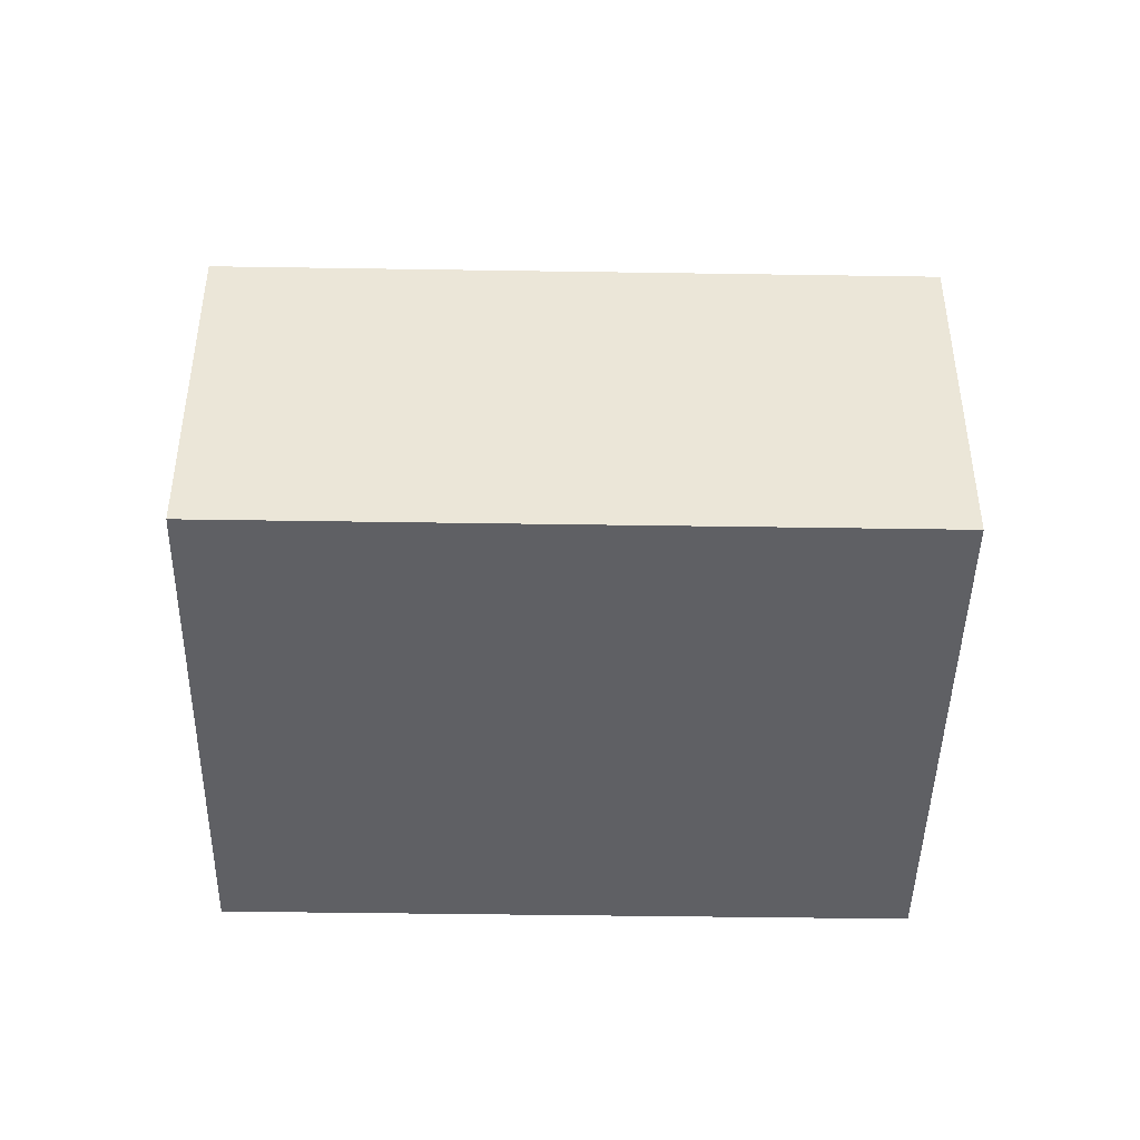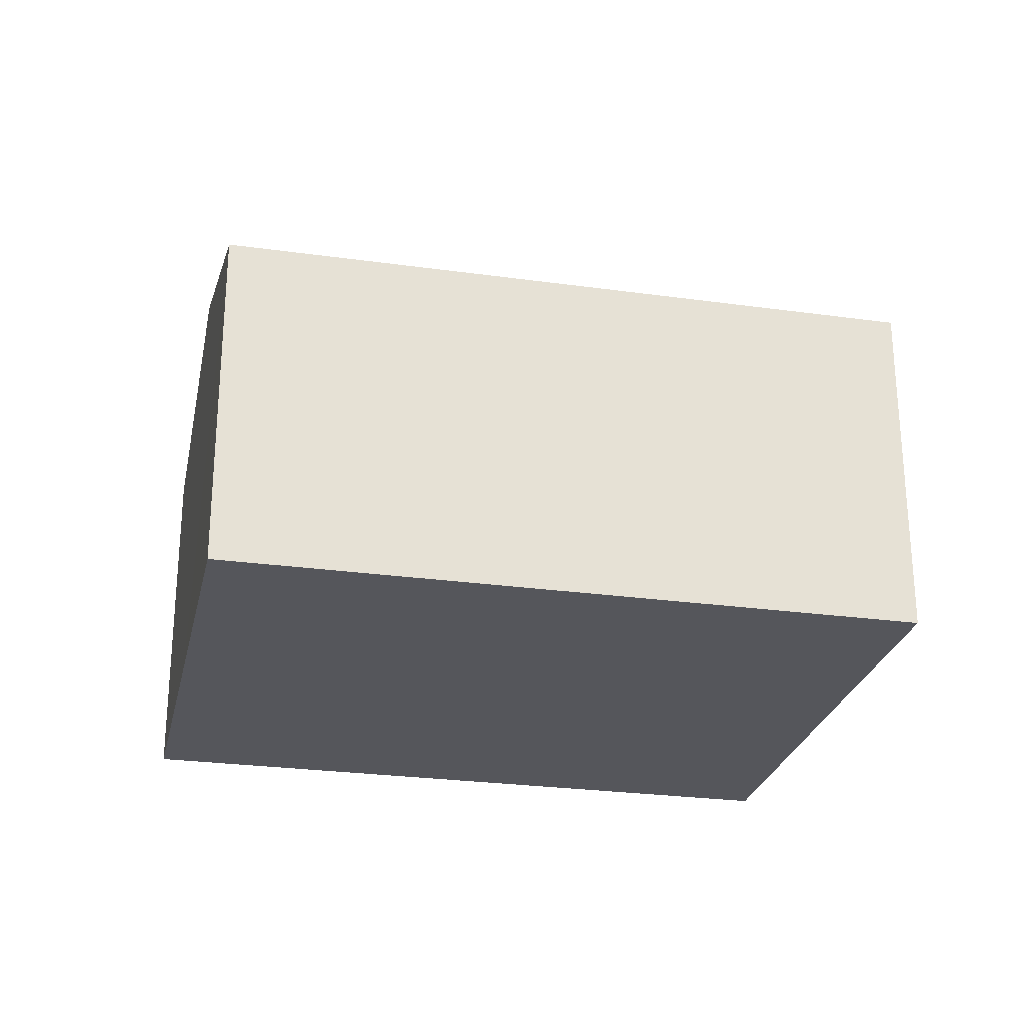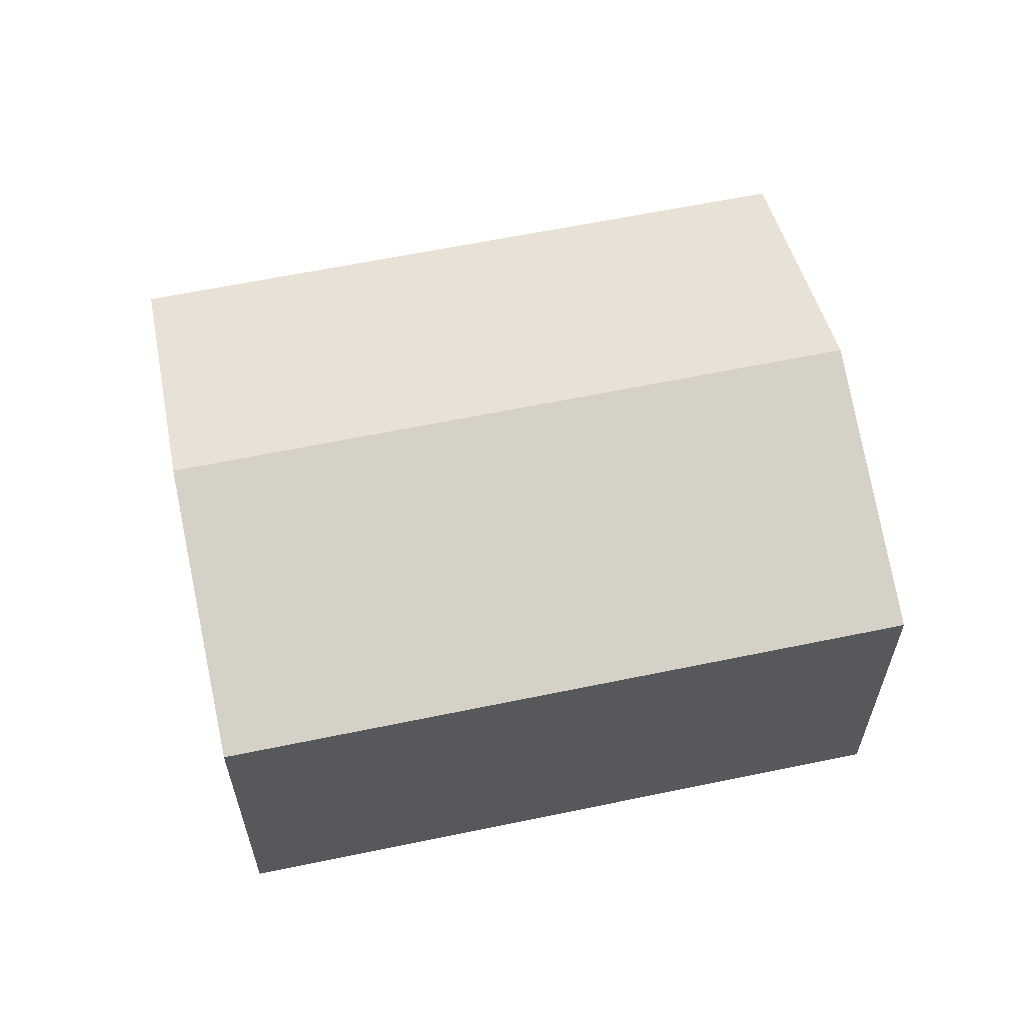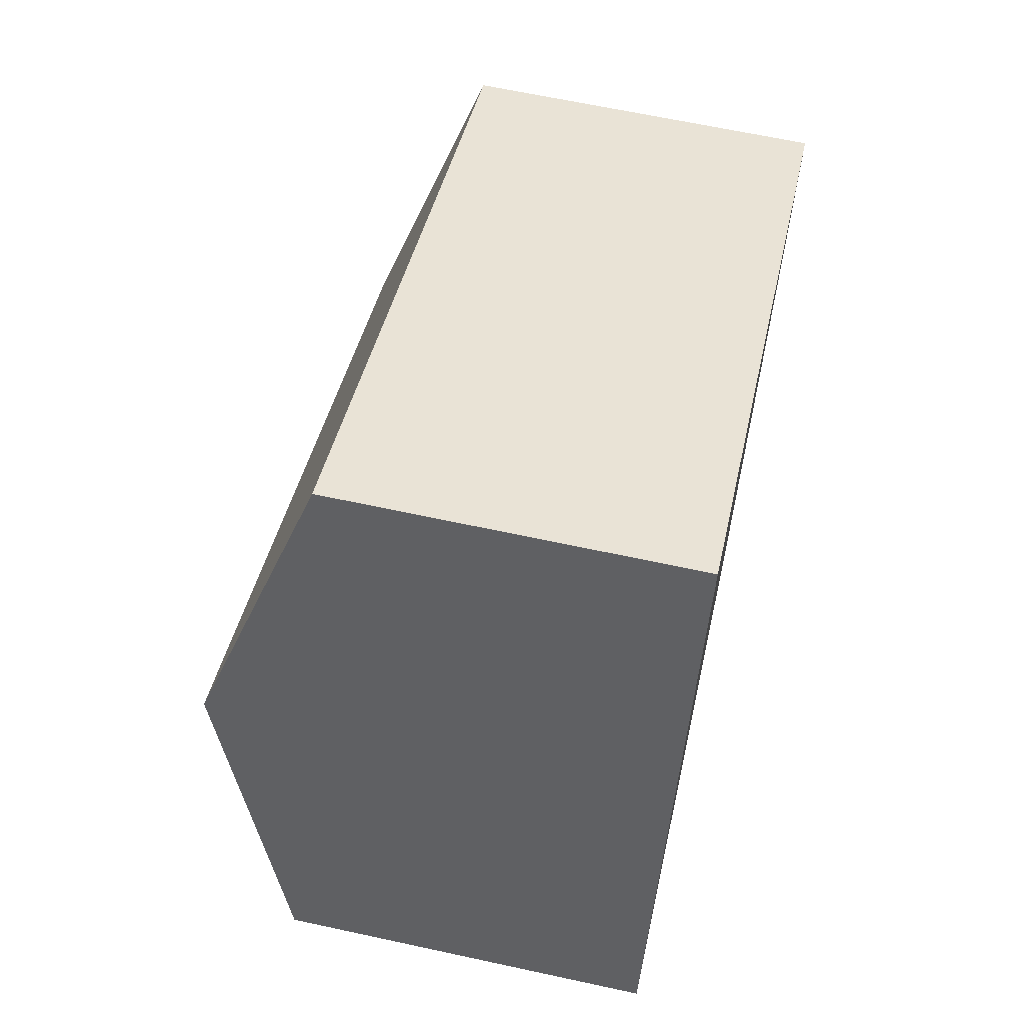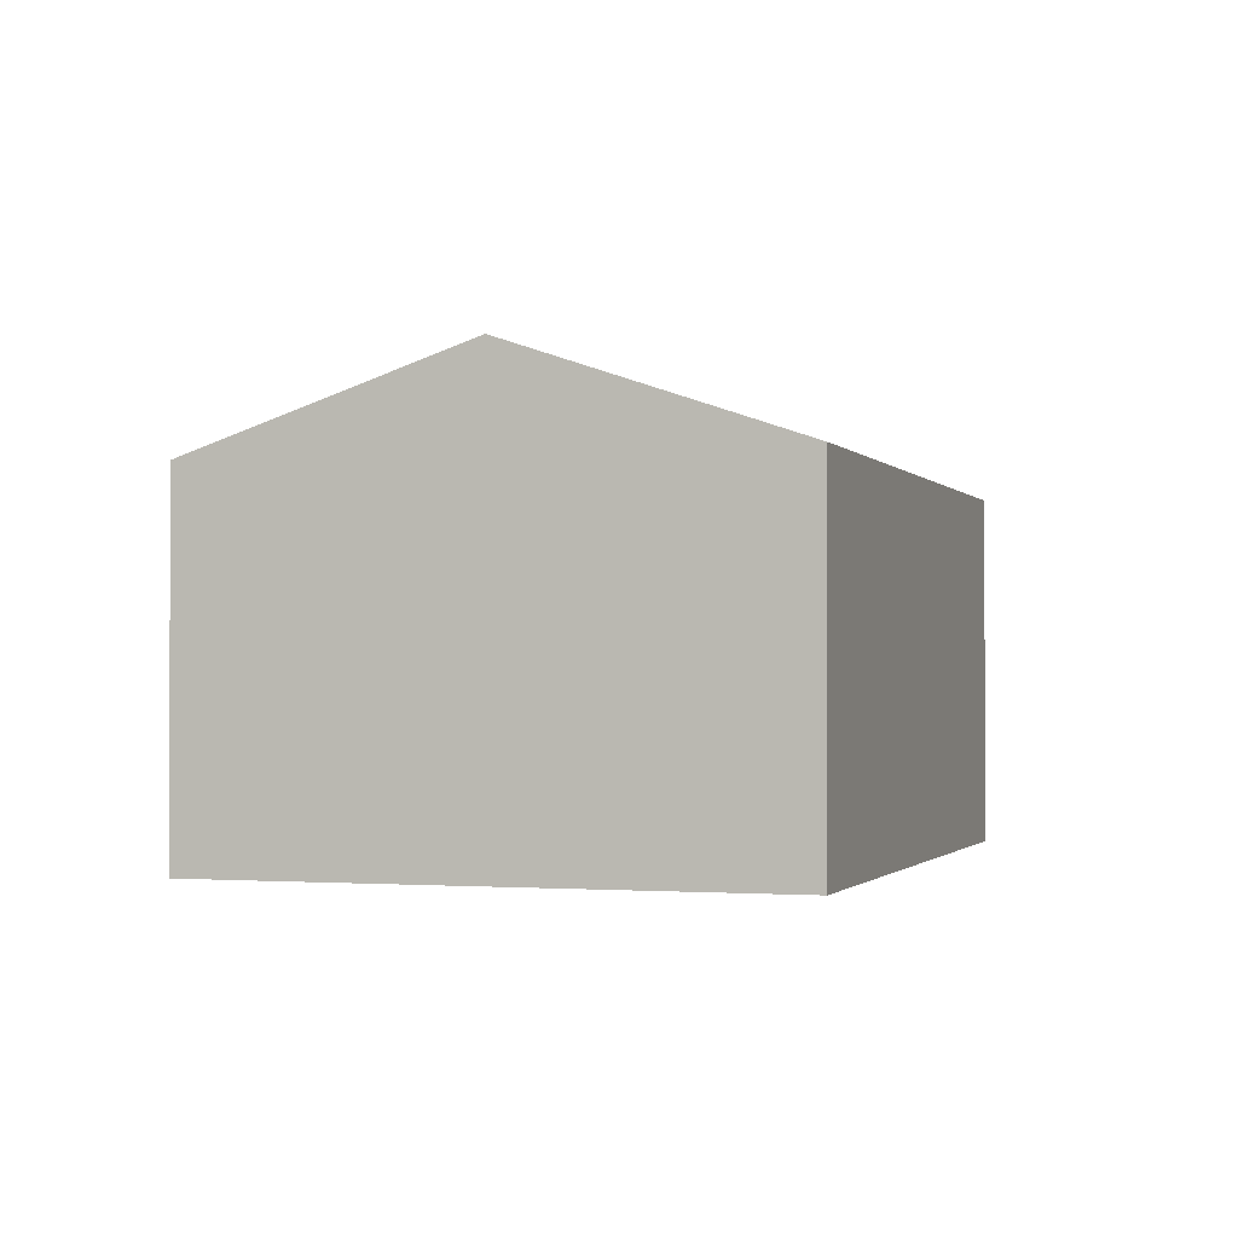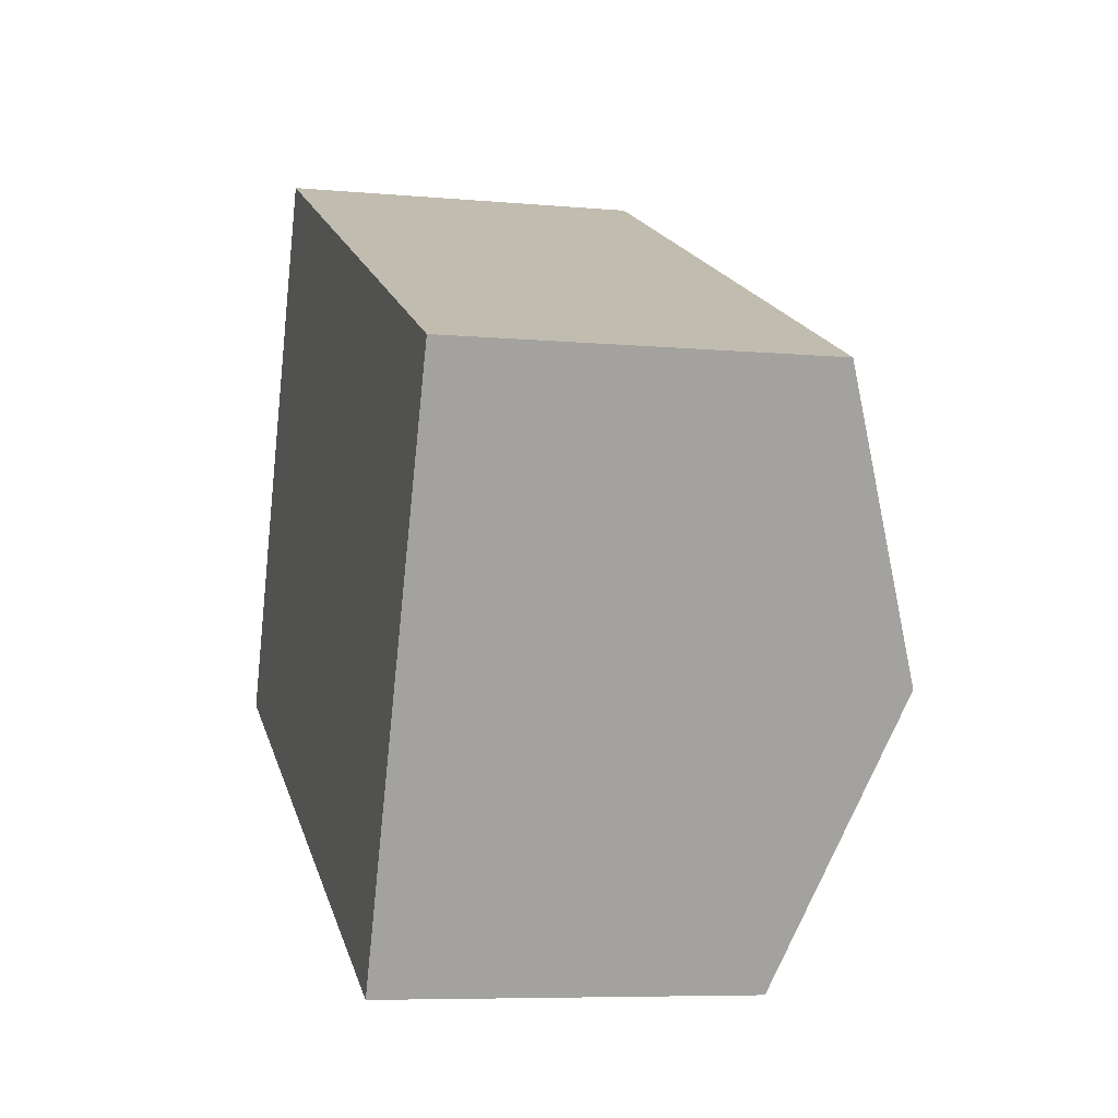
<metadata>
{"format":"obj","ext":"obj","renderer":"f3d","projection":"perspective","resolution":1024,"background":"white","views":[{"elev":-44.6,"azim":22.7,"up":"+Y"},{"elev":-26.3,"azim":11.4,"up":"+Y"},{"elev":61.4,"azim":11.8,"up":"+Y"},{"elev":64.0,"azim":-77.6,"up":"+Z"},{"elev":-1.3,"azim":-48.5,"up":"+Y"},{"elev":-7.0,"azim":75.0,"up":"+Z"}]}
</metadata>
<code>
v  15.8 8.642 -5.937
v  2.699 10.59 6.133
v  18.11 10.59 -0.649
v  15.43 8.33 -6.786
v  14.52 8.33 -6.386
v  0 8.33 5.101e-16
v  5.397 8.33 12.27
v  18.91 9.919 1.169
v  20.81 8.33 5.486
v  20.81 -3.359e-16 5.486
v  18.91 -7.158e-17 1.169
v  15.8 3.635e-16 -5.937
v  15.43 4.155e-16 -6.786
v  18.11 3.974e-17 -0.649
v  0 0 0
v  14.52 3.91e-16 -6.386
v  2.699 -3.755e-16 6.133
v  5.397 -7.511e-16 12.27
g defaultobject
f 1 2 3
f 2 1 4
f 2 4 5
f 2 5 6
f 7 3 2
f 3 7 8
f 8 7 9
f 10 8 9
f 8 10 3
f 3 10 1
f 1 10 11
f 1 11 4
f 4 11 12
f 4 12 13
f 12 11 14
f 13 5 4
f 5 13 6
f 6 13 15
f 15 13 16
f 15 2 6
f 2 15 7
f 7 15 17
f 7 17 18
f 18 9 7
f 9 18 10
f 16 17 15
f 17 16 13
f 17 13 12
f 17 12 14
f 17 14 18
f 18 14 11
f 18 11 10

</code>
